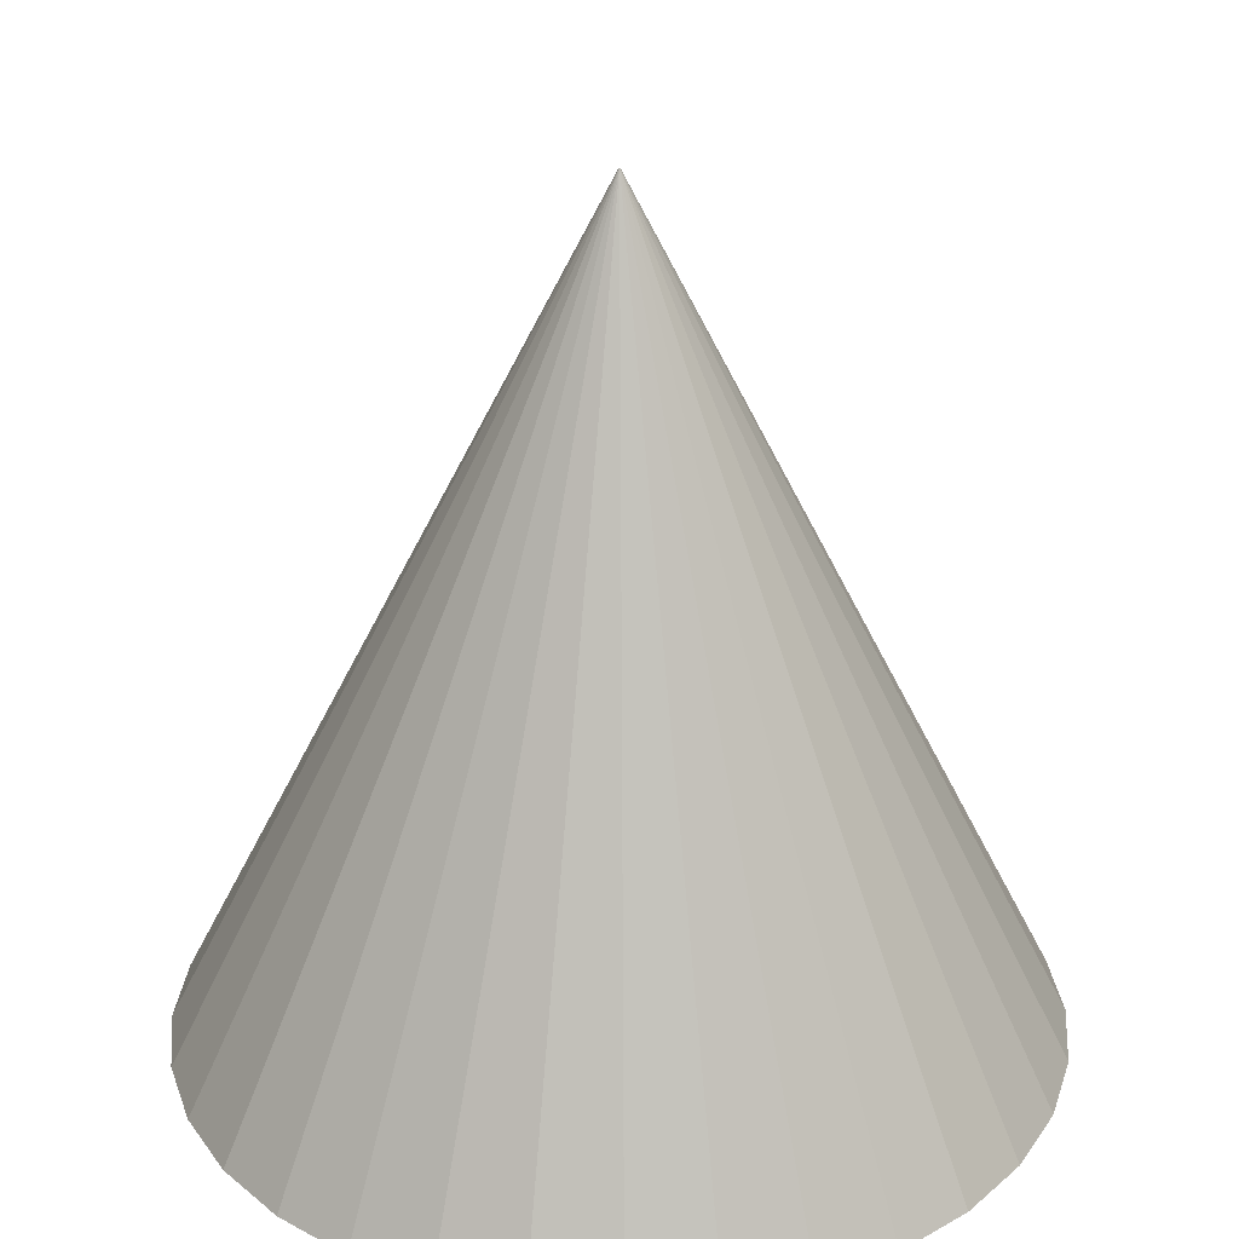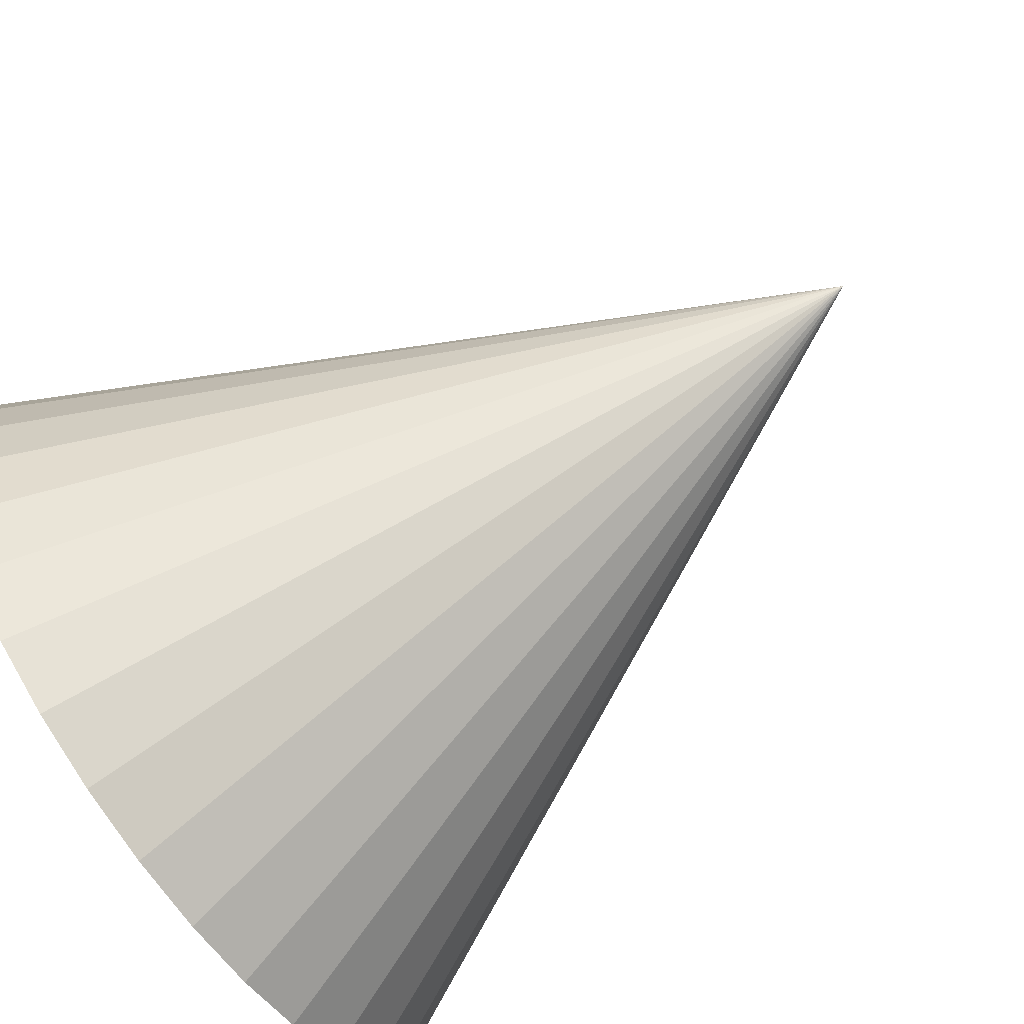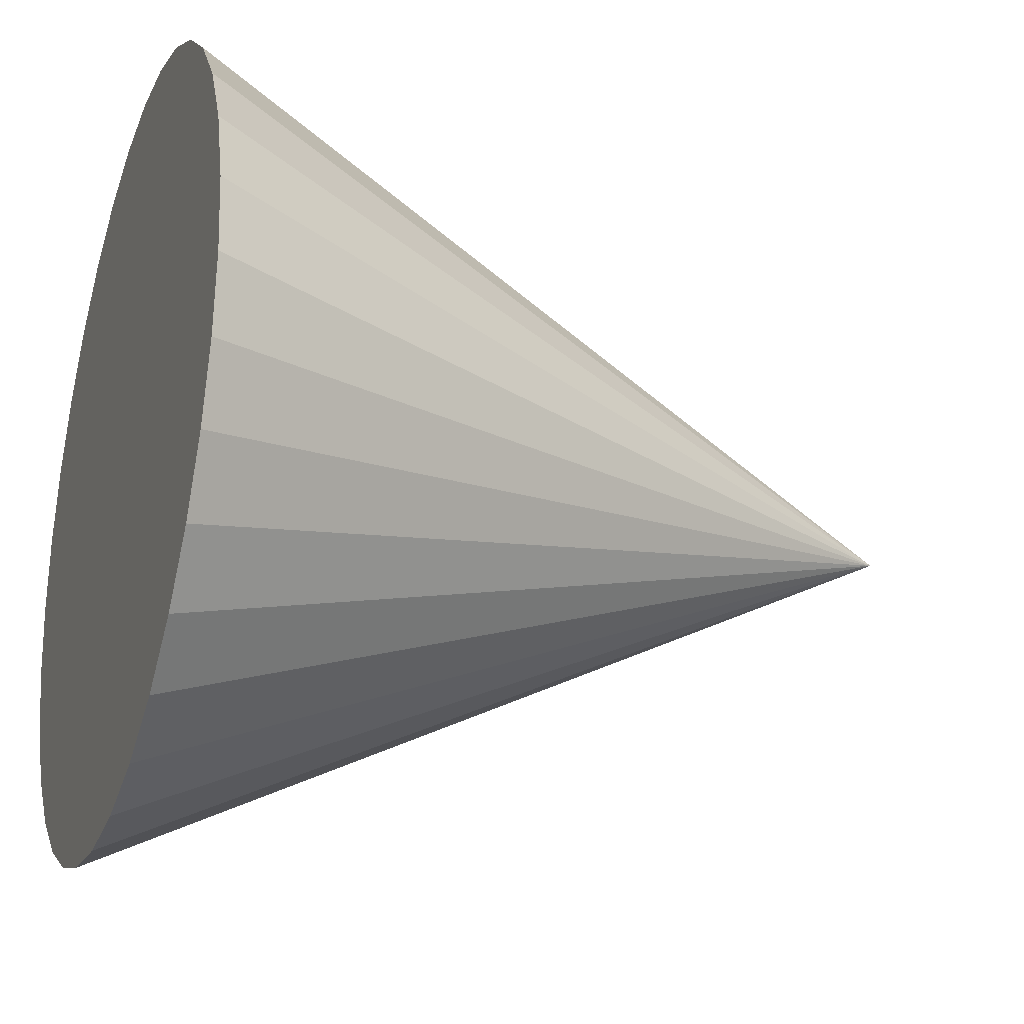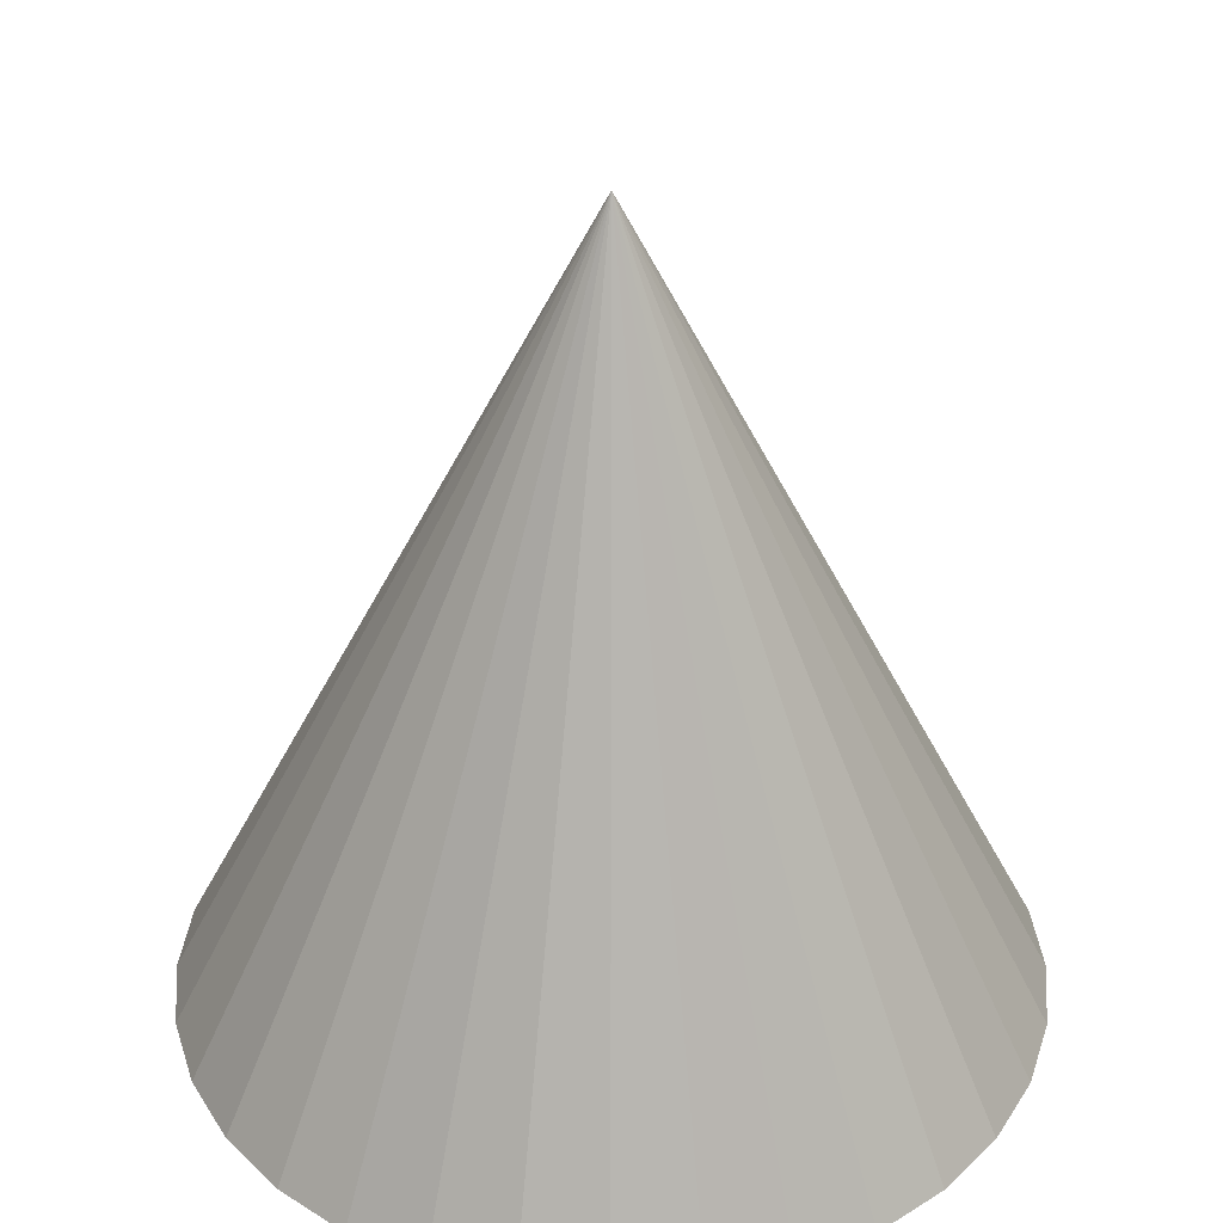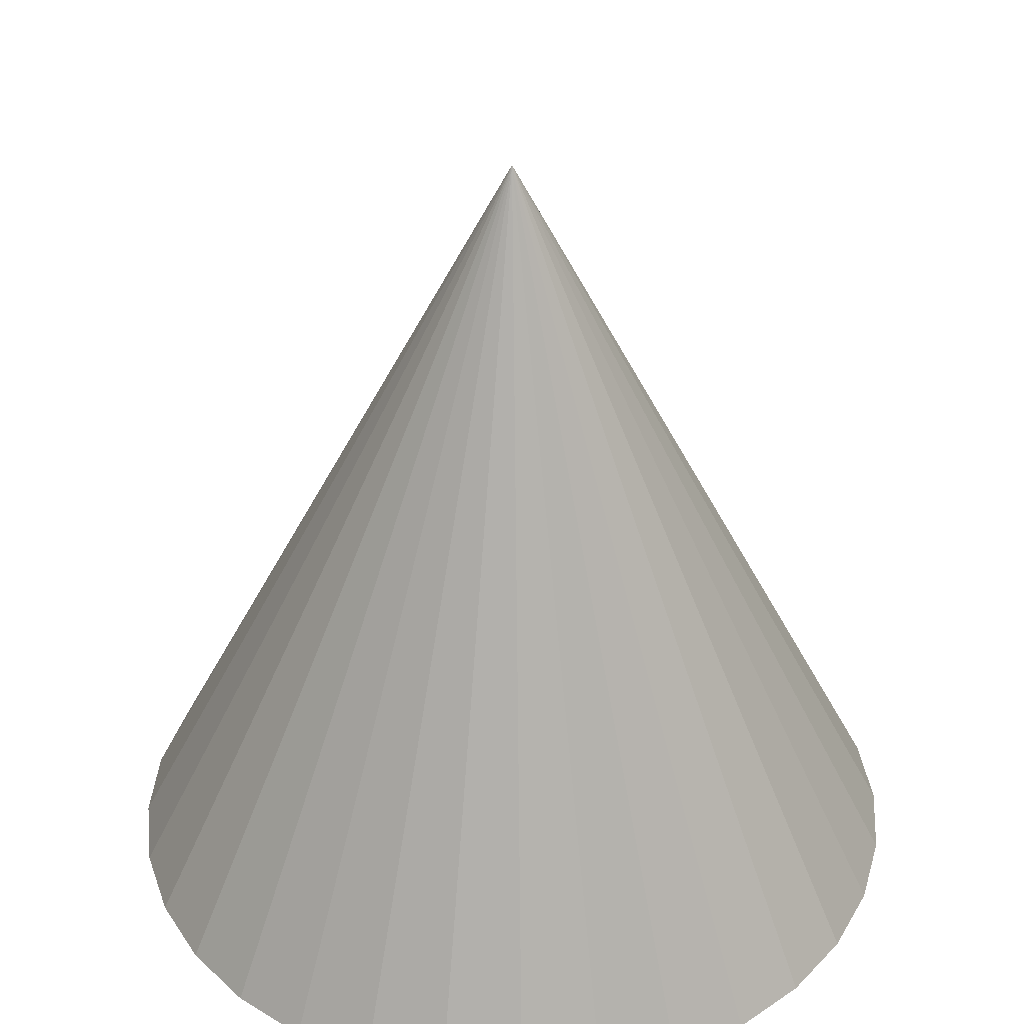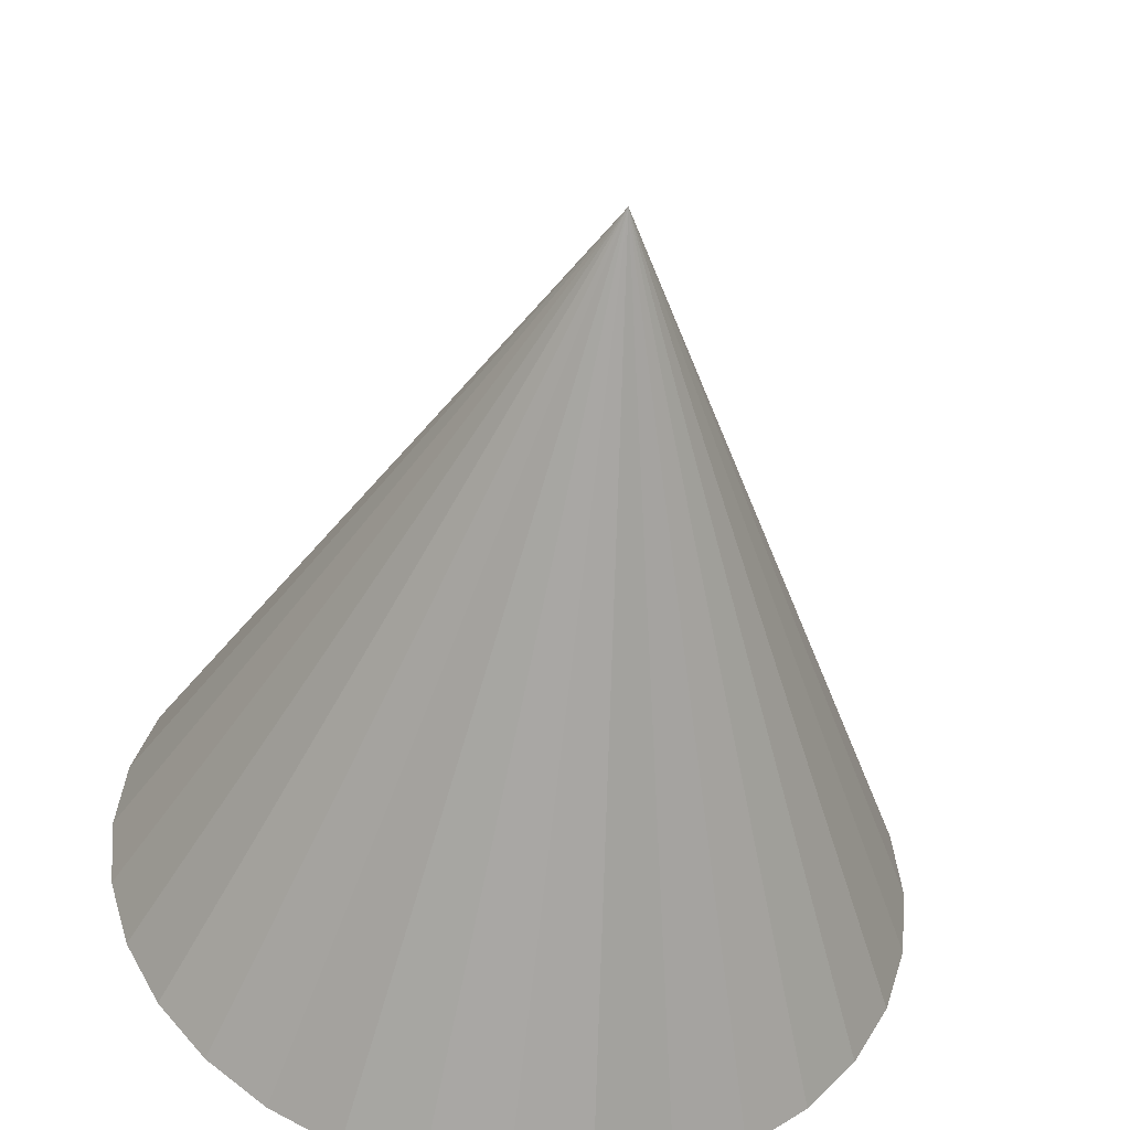
<metadata>
{"format":"obj","ext":"obj","renderer":"f3d","projection":"perspective","resolution":1024,"background":"white","views":[{"elev":28.4,"azim":-101.8,"up":"+Y"},{"elev":-78.0,"azim":124.9,"up":"+Z"},{"elev":-25.4,"azim":70.7,"up":"+Z"},{"elev":35.4,"azim":-134.9,"up":"+Y"},{"elev":37.0,"azim":-46.4,"up":"+Y"},{"elev":-48.1,"azim":172.5,"up":"+Z"}]}
</metadata>
<code>
o Cone
v 5.325 2.99 1.314
v 5.52 2.99 1.333
v 5.708 2.99 1.39
v 5.881 2.99 1.482
v 6.032 2.99 1.607
v 6.156 2.99 1.758
v 6.249 2.99 1.931
v 6.306 2.99 2.119
v 6.325 2.99 2.314
v 5.325 4.99 2.314
v 6.306 2.99 2.509
v 6.249 2.99 2.696
v 6.156 2.99 2.869
v 6.032 2.99 3.021
v 5.881 2.99 3.145
v 5.708 2.99 3.238
v 5.52 2.99 3.294
v 5.325 2.99 3.314
v 5.13 2.99 3.294
v 4.942 2.99 3.238
v 4.769 2.99 3.145
v 4.618 2.99 3.021
v 4.493 2.99 2.869
v 4.401 2.99 2.696
v 4.344 2.99 2.509
v 4.325 2.99 2.314
v 4.344 2.99 2.119
v 4.401 2.99 1.931
v 4.493 2.99 1.758
v 4.618 2.99 1.607
v 4.769 2.99 1.482
v 4.942 2.99 1.39
v 5.13 2.99 1.333
f 1 10 2
f 2 10 3
f 3 10 4
f 4 10 5
f 5 10 6
f 6 10 7
f 7 10 8
f 8 10 9
f 9 10 11
f 11 10 12
f 12 10 13
f 13 10 14
f 14 10 15
f 15 10 16
f 16 10 17
f 17 10 18
f 18 10 19
f 19 10 20
f 20 10 21
f 21 10 22
f 22 10 23
f 23 10 24
f 24 10 25
f 25 10 26
f 26 10 27
f 27 10 28
f 28 10 29
f 29 10 30
f 30 10 31
f 31 10 32
f 32 10 33
f 33 10 1
f 1 2 3 4 5 6 7 8 9 11 12 13 14 15 16 17 18 19 20 21 22 23 24 25 26 27 28 29 30 31 32 33

</code>
